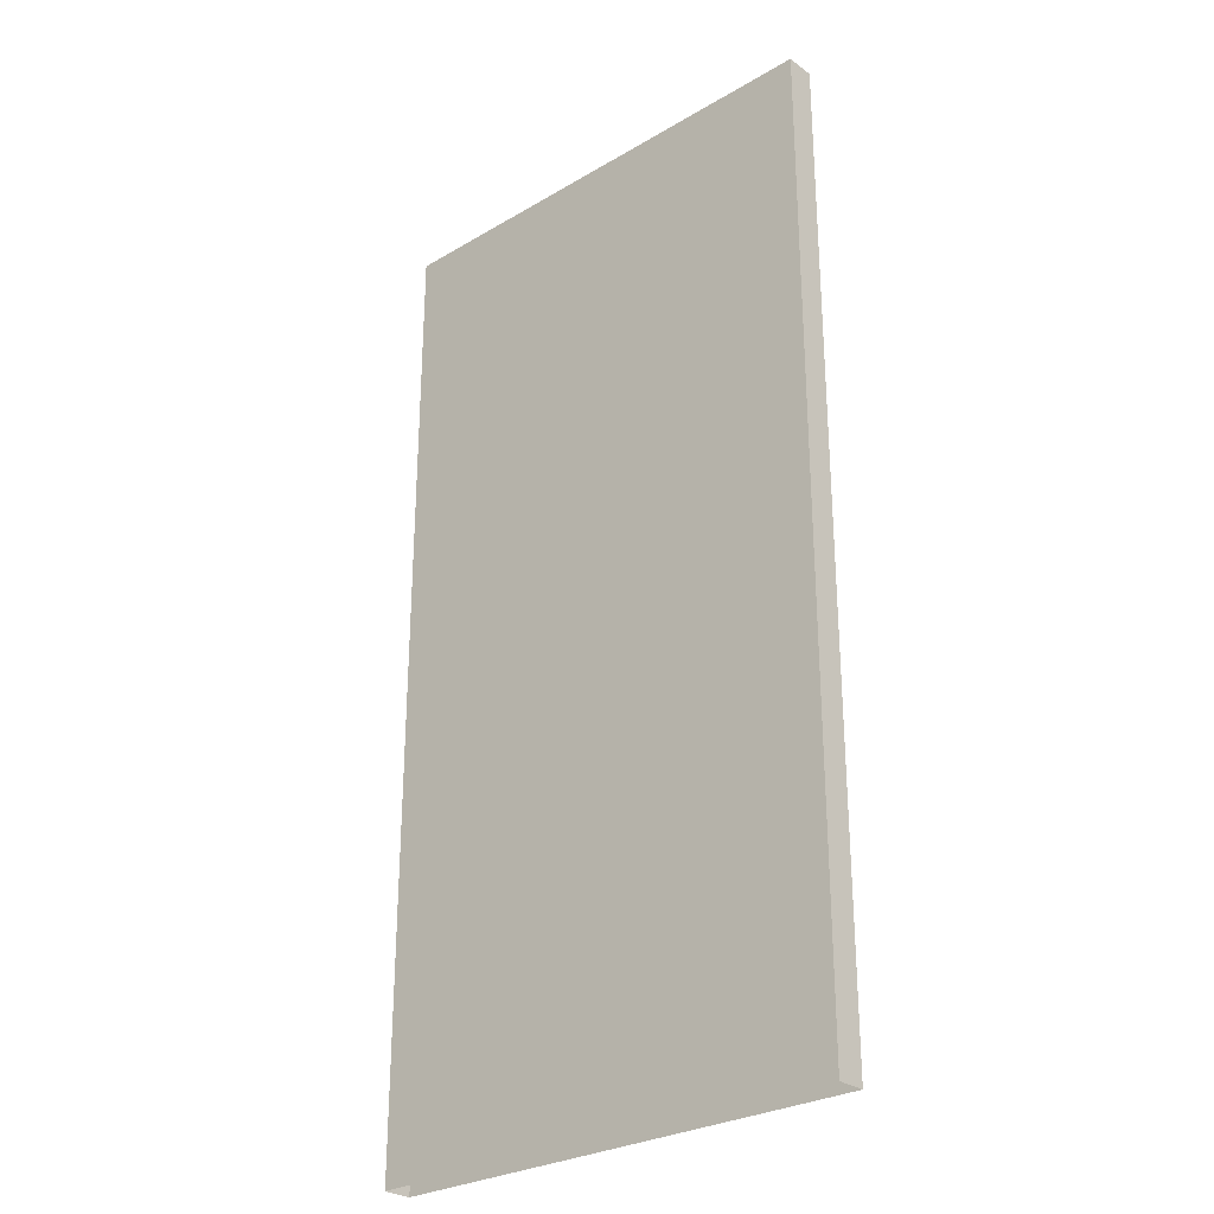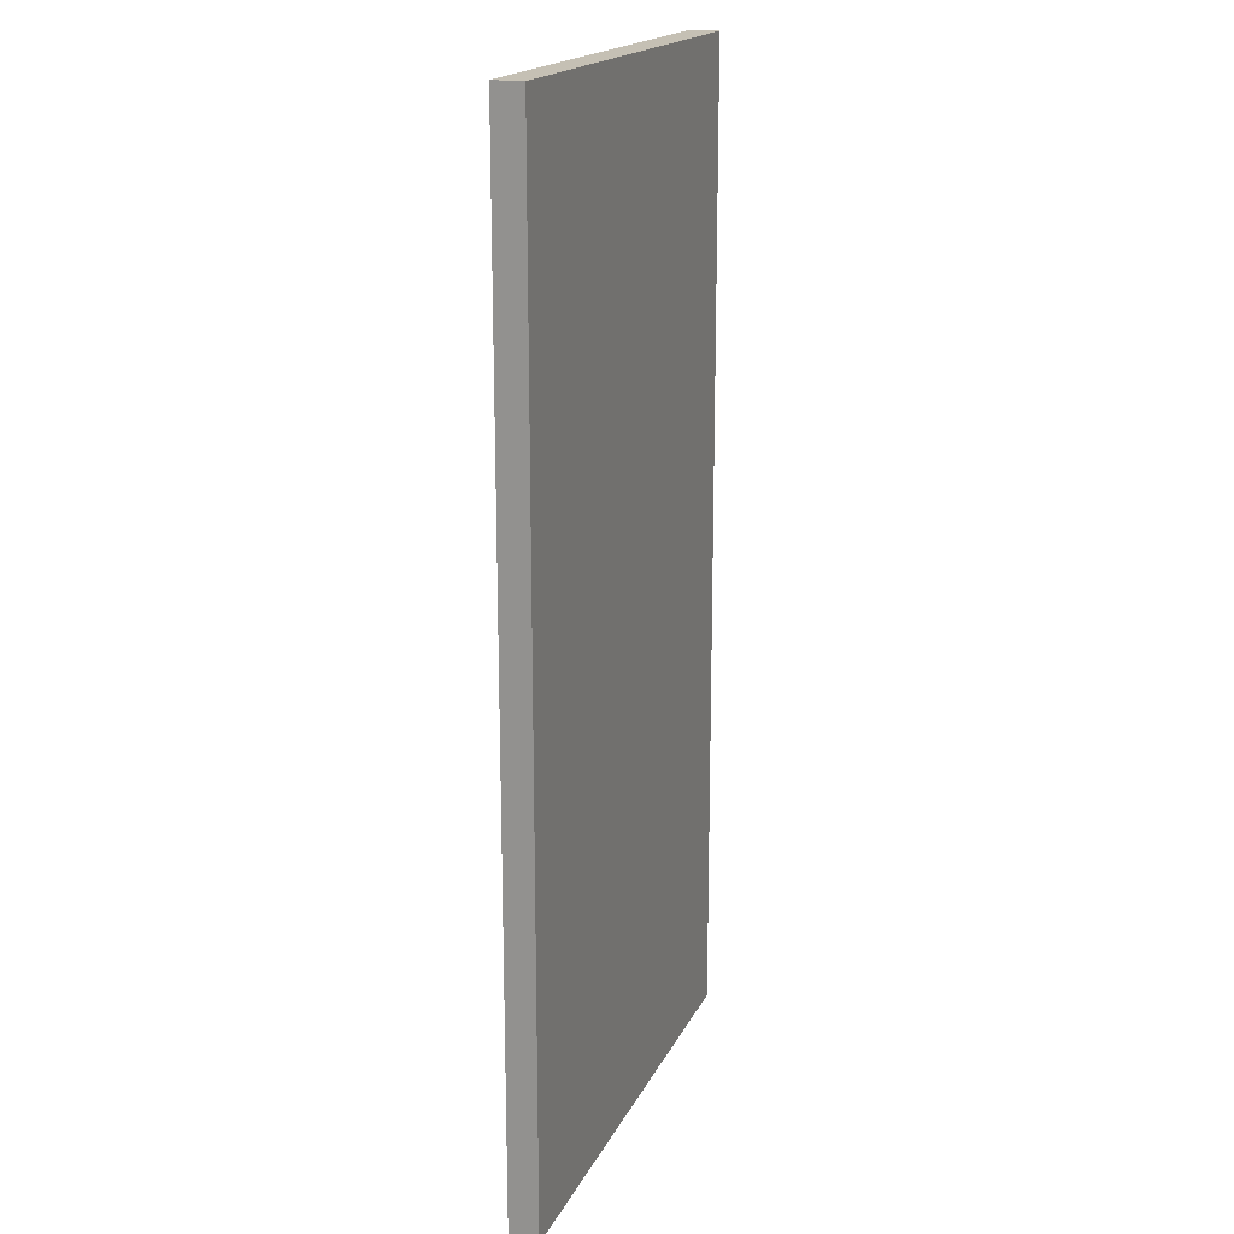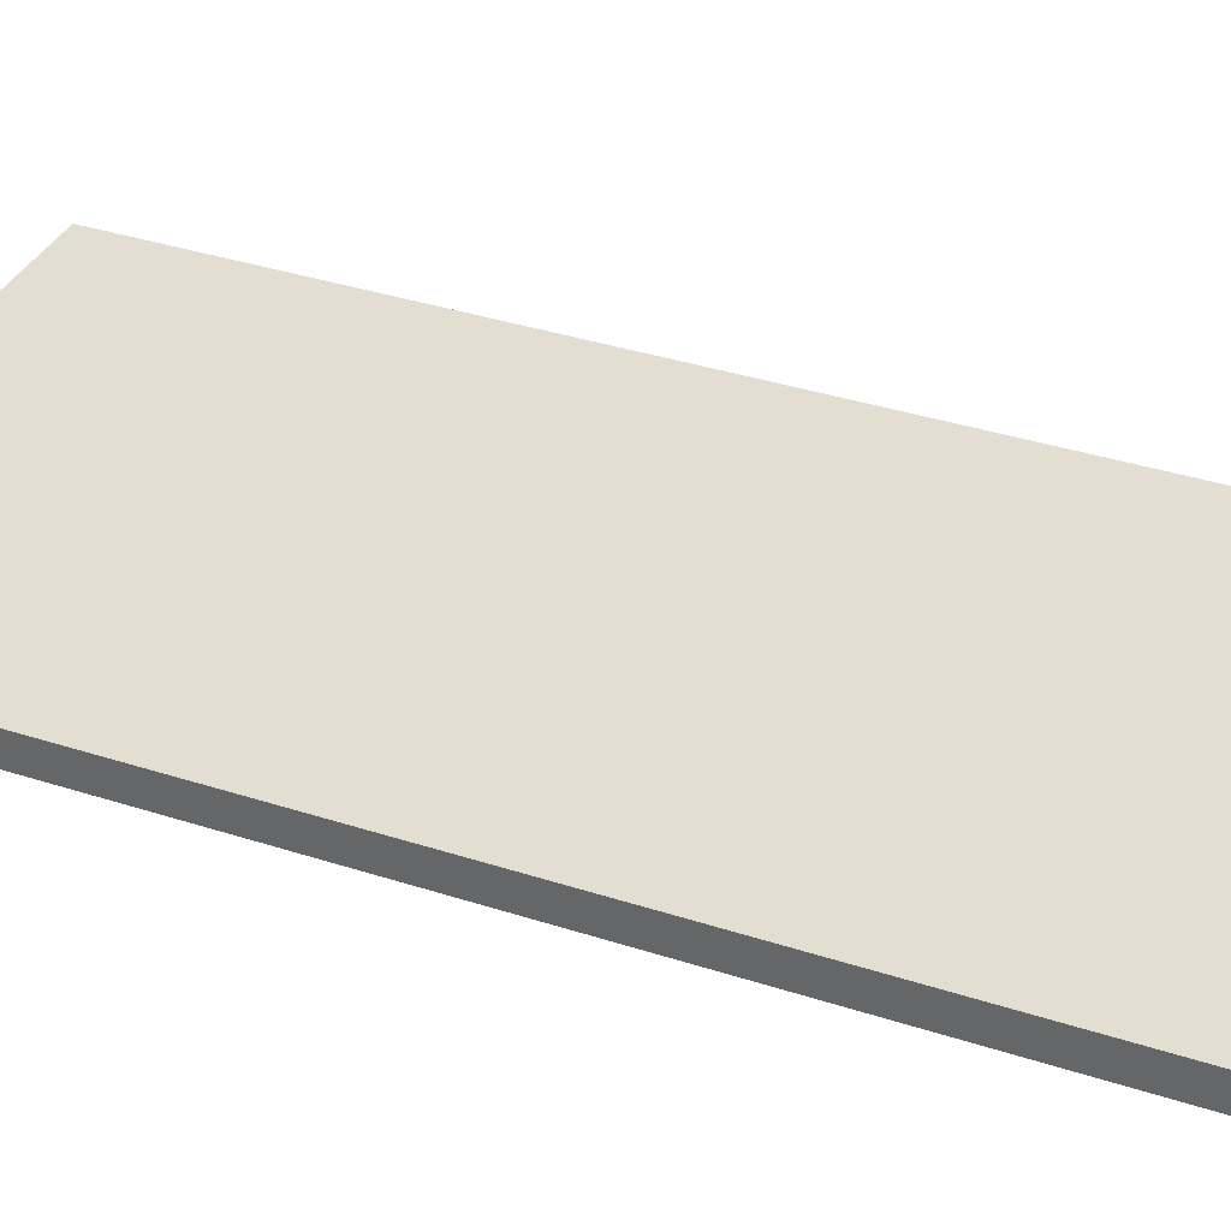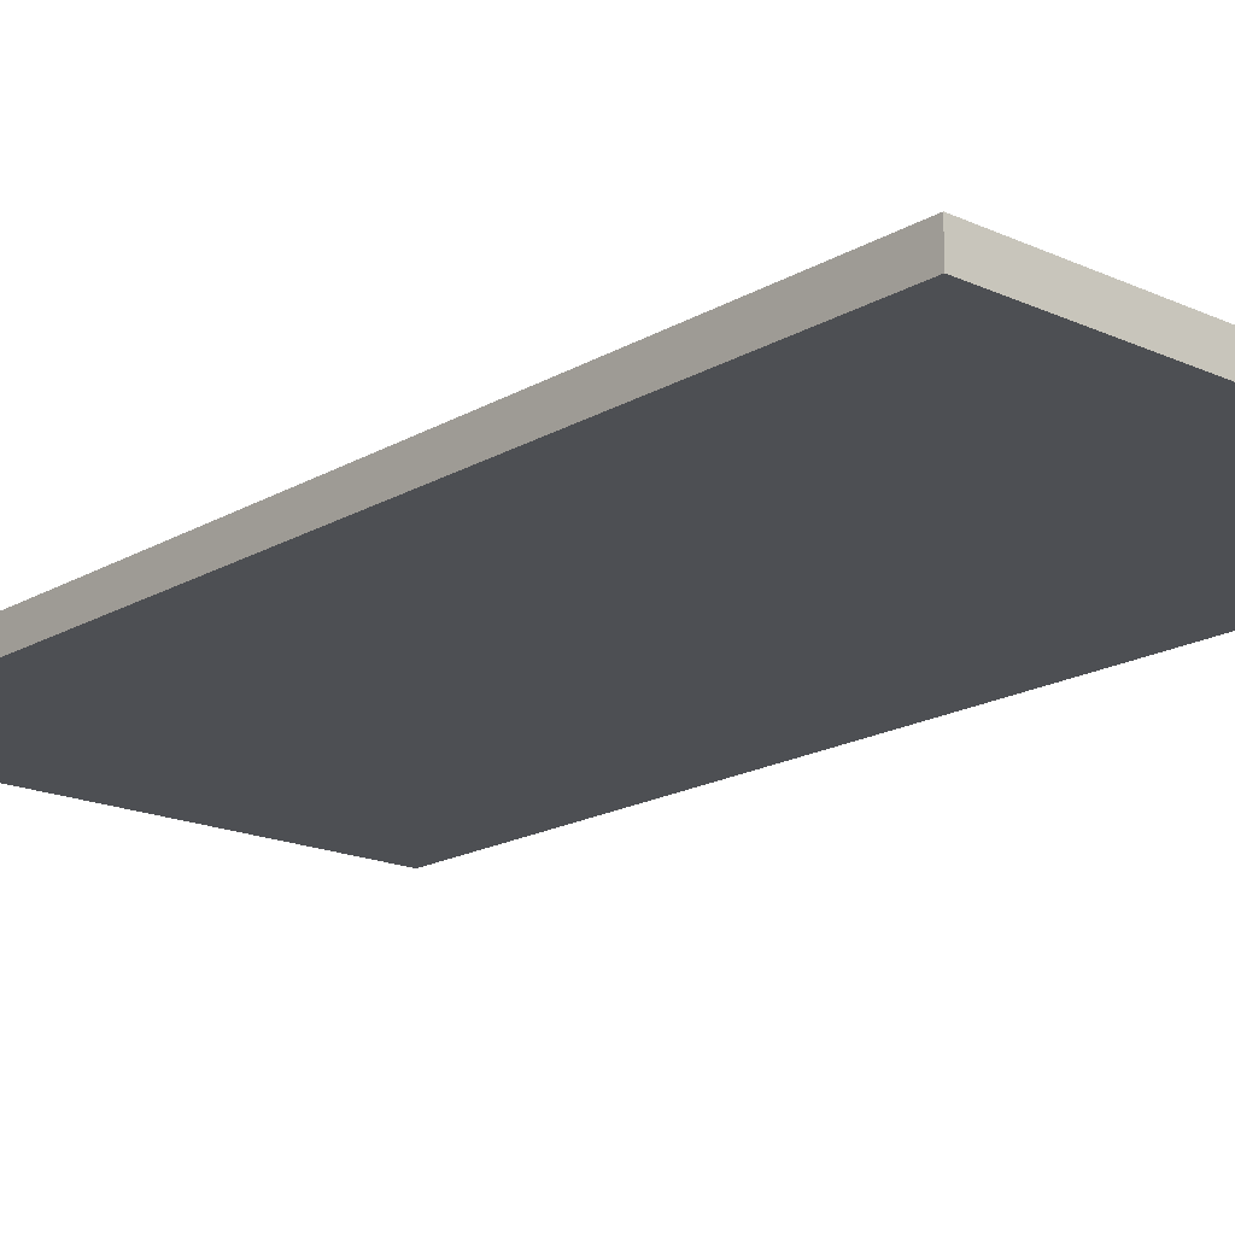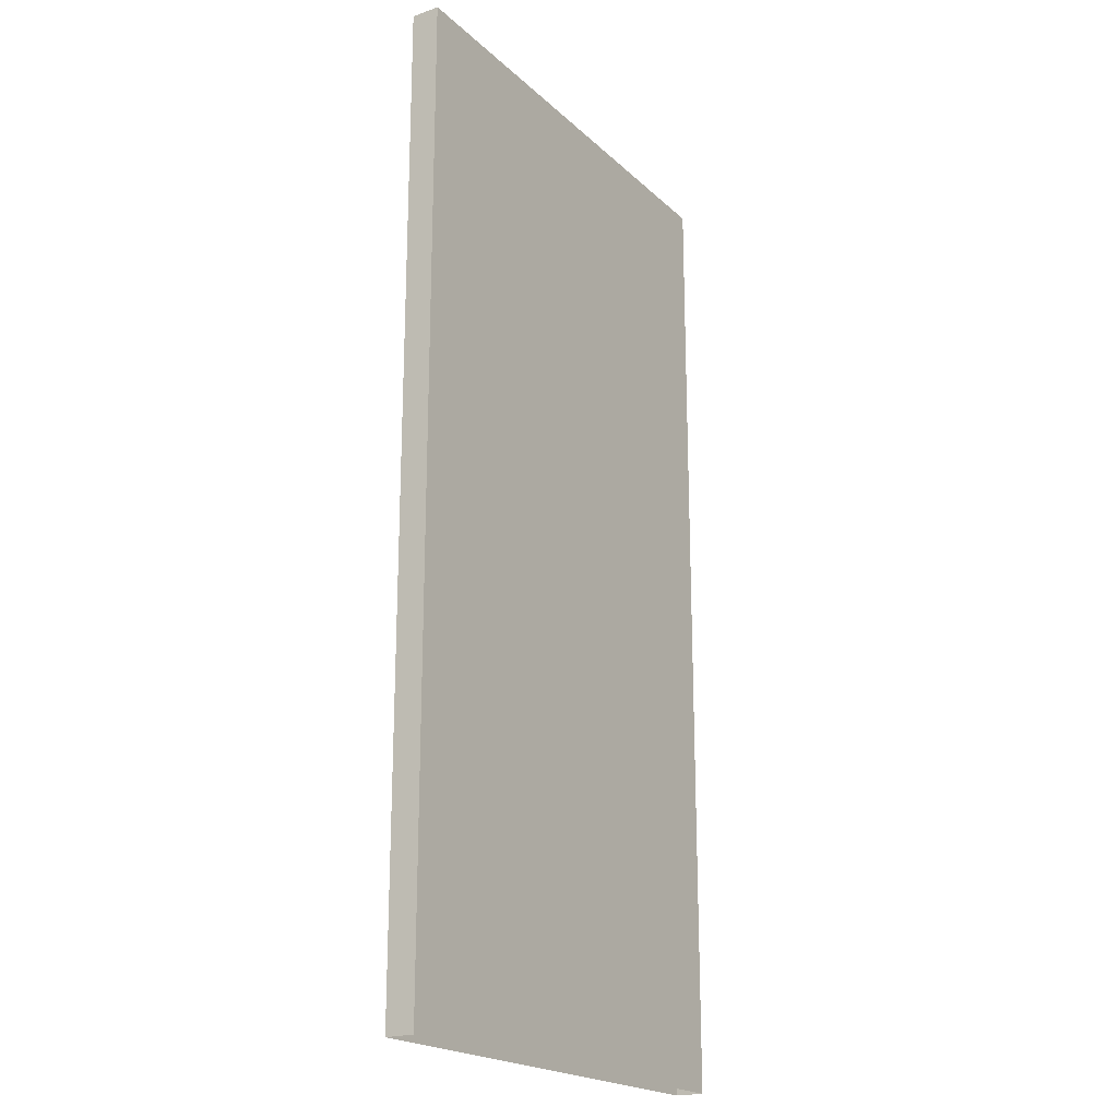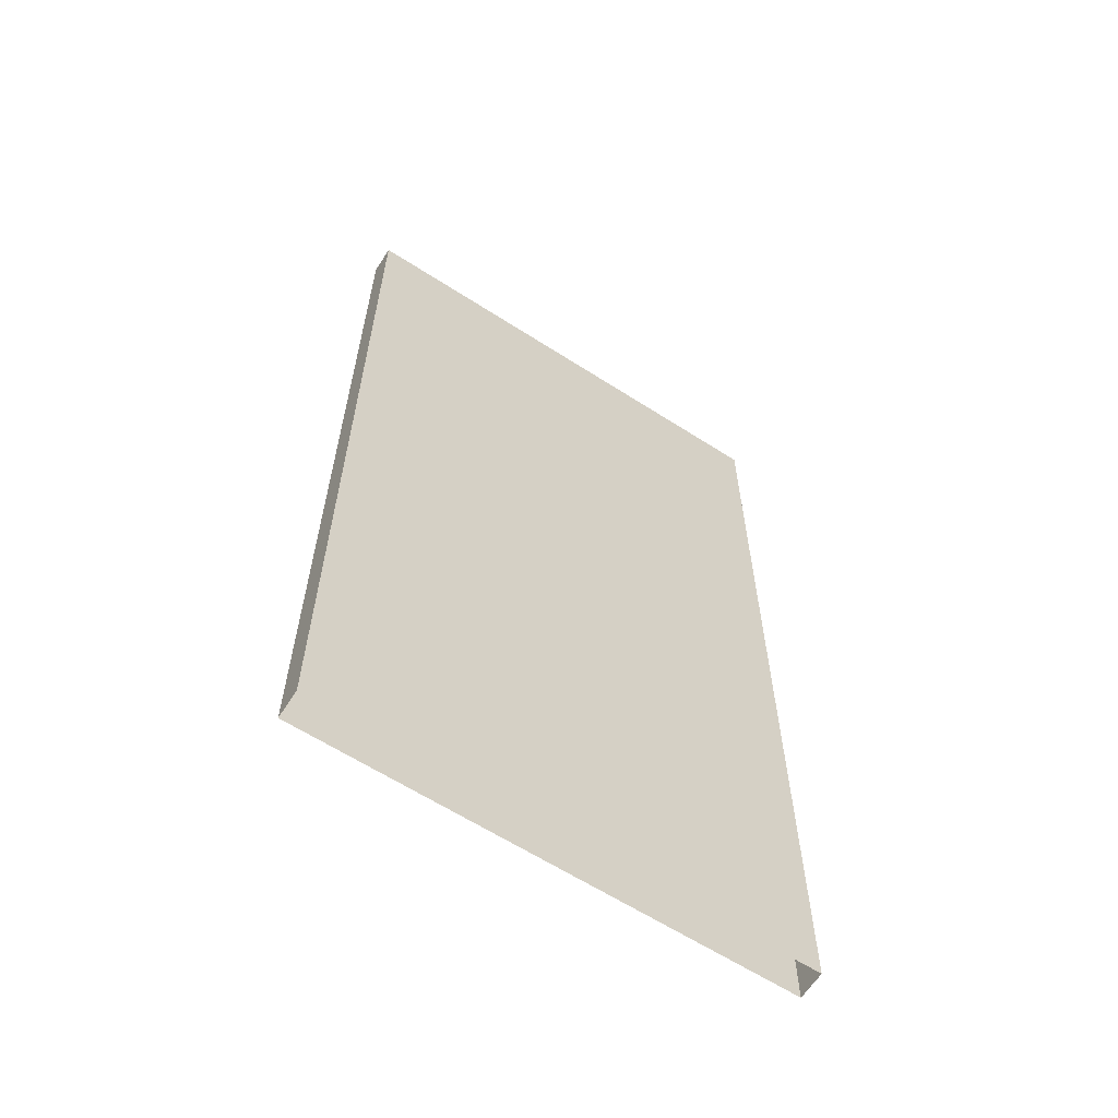
<metadata>
{"format":"obj","ext":"obj","renderer":"f3d","projection":"perspective","resolution":1024,"background":"white","views":[{"elev":-28.1,"azim":-138.4,"up":"+Y"},{"elev":18.3,"azim":109.1,"up":"+Y"},{"elev":36.1,"azim":113.1,"up":"+Z"},{"elev":-17.7,"azim":138.7,"up":"+Z"},{"elev":-20.4,"azim":-58.0,"up":"+Y"},{"elev":-62.4,"azim":146.7,"up":"+Y"}]}
</metadata>
<code>
g H3_Doors_87__AI
v 3849 -2770 -503
v 3849 -2865 -503
v 3850 -2865 -511.1
v 3850 -2770 -511.1
v 3781 -2770 -511.3
v 3781 -2865 -511.3
v 3713 -2865 -511.5
v 3713 -2770 -511.5
v 3713 -2865 -503.4
v 3781 -2865 -503.2
v 3781 -2770 -503.2
v 3713 -2770 -503.4
v 3849 -2954 -503
v 3850 -2954 -511.1
v 3849 -3044 -503
v 3850 -3044 -511.1
v 3850 -2954 -511.1
v 3781 -2954 -511.3
v 3850 -2865 -511.1
v 3850 -3044 -511.1
v 3781 -3044 -511.3
v 3713 -2954 -503.4
v 3781 -2954 -503.2
v 3713 -3044 -503.4
v 3781 -3044 -503.2
v 3850 -2770 -511.1
v 3713 -3044 -511.5
v 3713 -2954 -511.5
v 3849 -2865 -503
v 3849 -2770 -503
v 3849 -3044 -503
v 3849 -2954 -503
v 3781 -2770 -503.2
v 3849 -2770 -503
v 3850 -2770 -511.1
v 3781 -2770 -511.3
v 3713 -2770 -503.4
v 3713 -2770 -511.5
v 3713 -2770 -503.4
v 3713 -2770 -511.5
v 3713 -2865 -511.5
v 3713 -2865 -503.4
v 3713 -2954 -503.4
v 3713 -2954 -511.5
v 3713 -3044 -503.4
v 3713 -3044 -511.5
f 3 4 1
f 14 15 16
f 15 14 13
f 3 13 14
f 13 3 2
f 1 2 3
f 9 11 12
f 11 9 10
f 22 10 9
f 10 22 23
f 24 23 22
f 23 24 25
f 30 11 29
f 10 29 11
f 29 10 32
f 23 32 10
f 32 23 31
f 25 31 23
f 26 19 6
f 17 6 19
f 6 17 18
f 20 18 17
f 18 20 21
f 6 5 26
f 8 5 7
f 6 7 5
f 7 6 28
f 18 28 6
f 28 18 27
f 21 27 18
f 46 45 44
f 43 44 45
f 44 43 41
f 42 41 43
f 41 42 39
f 39 40 41
f 34 35 33
f 36 33 35
f 33 36 37
f 38 37 36

</code>
